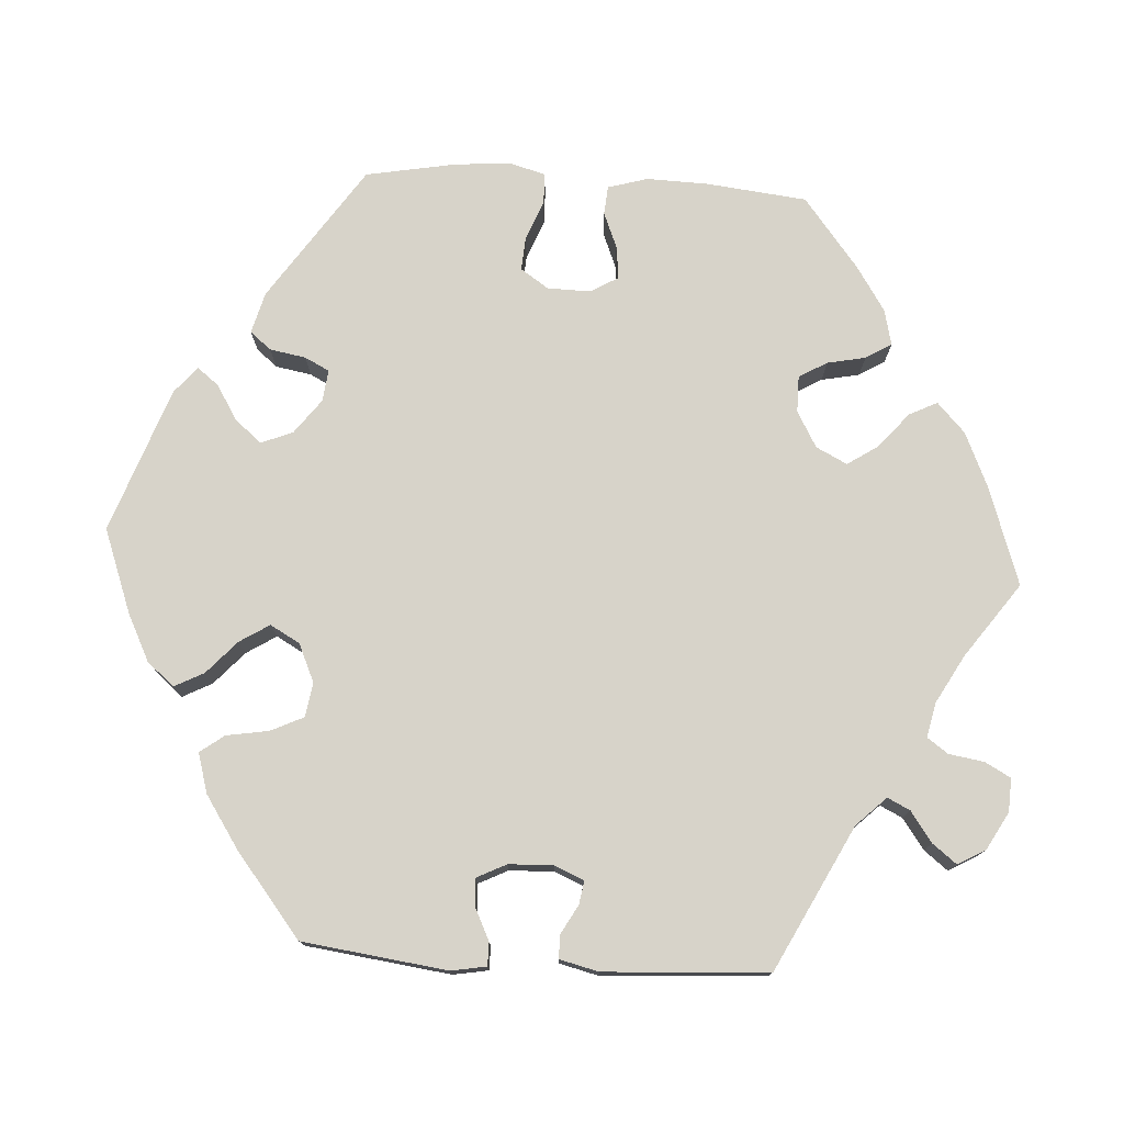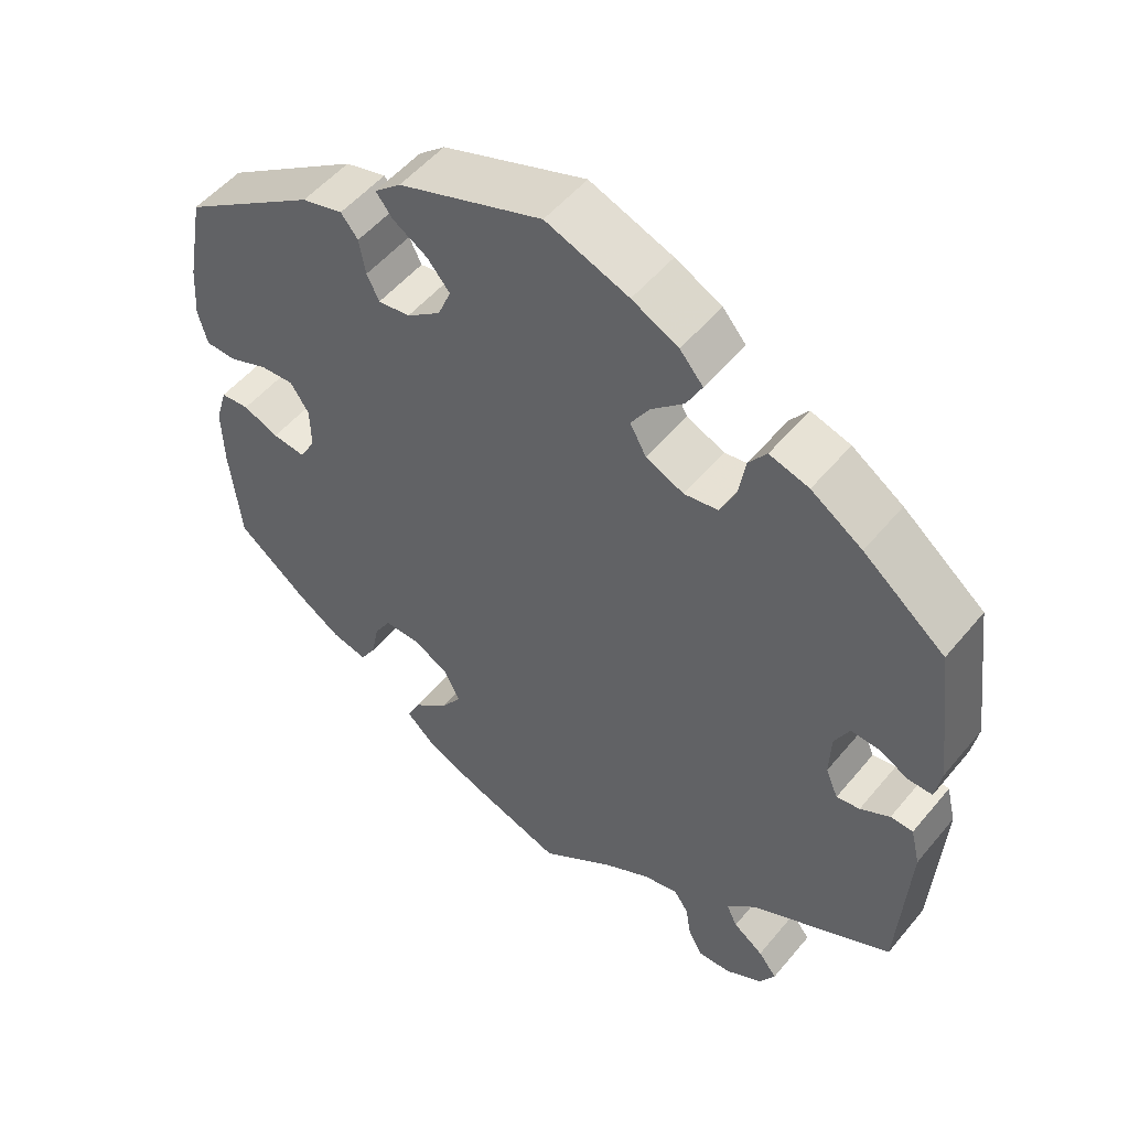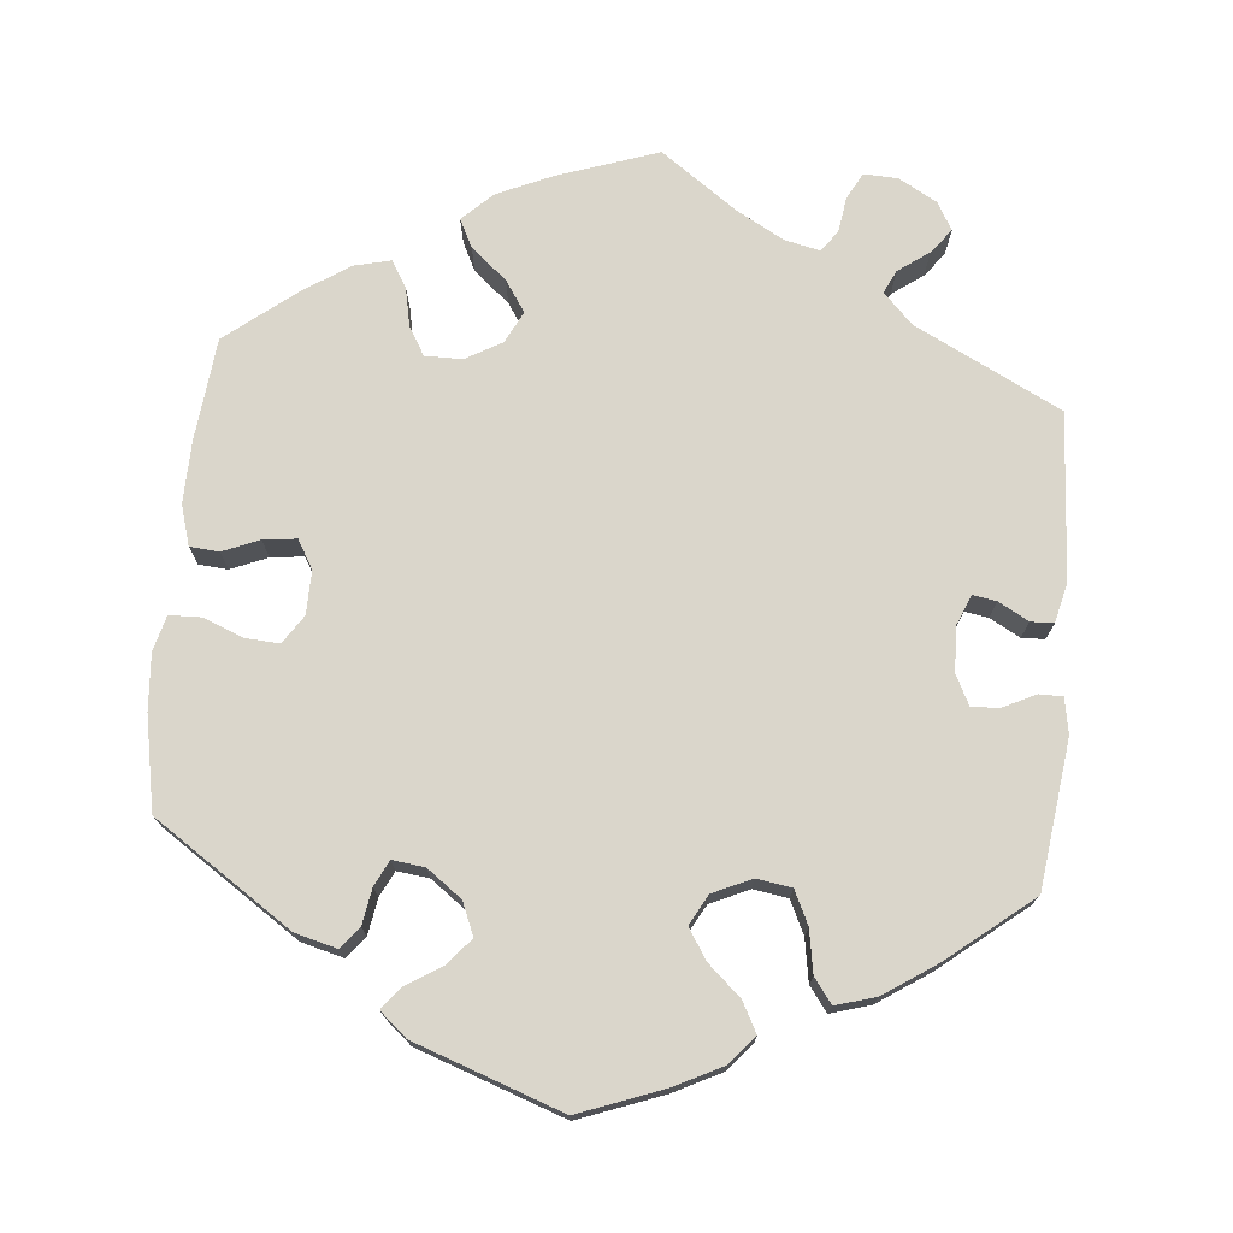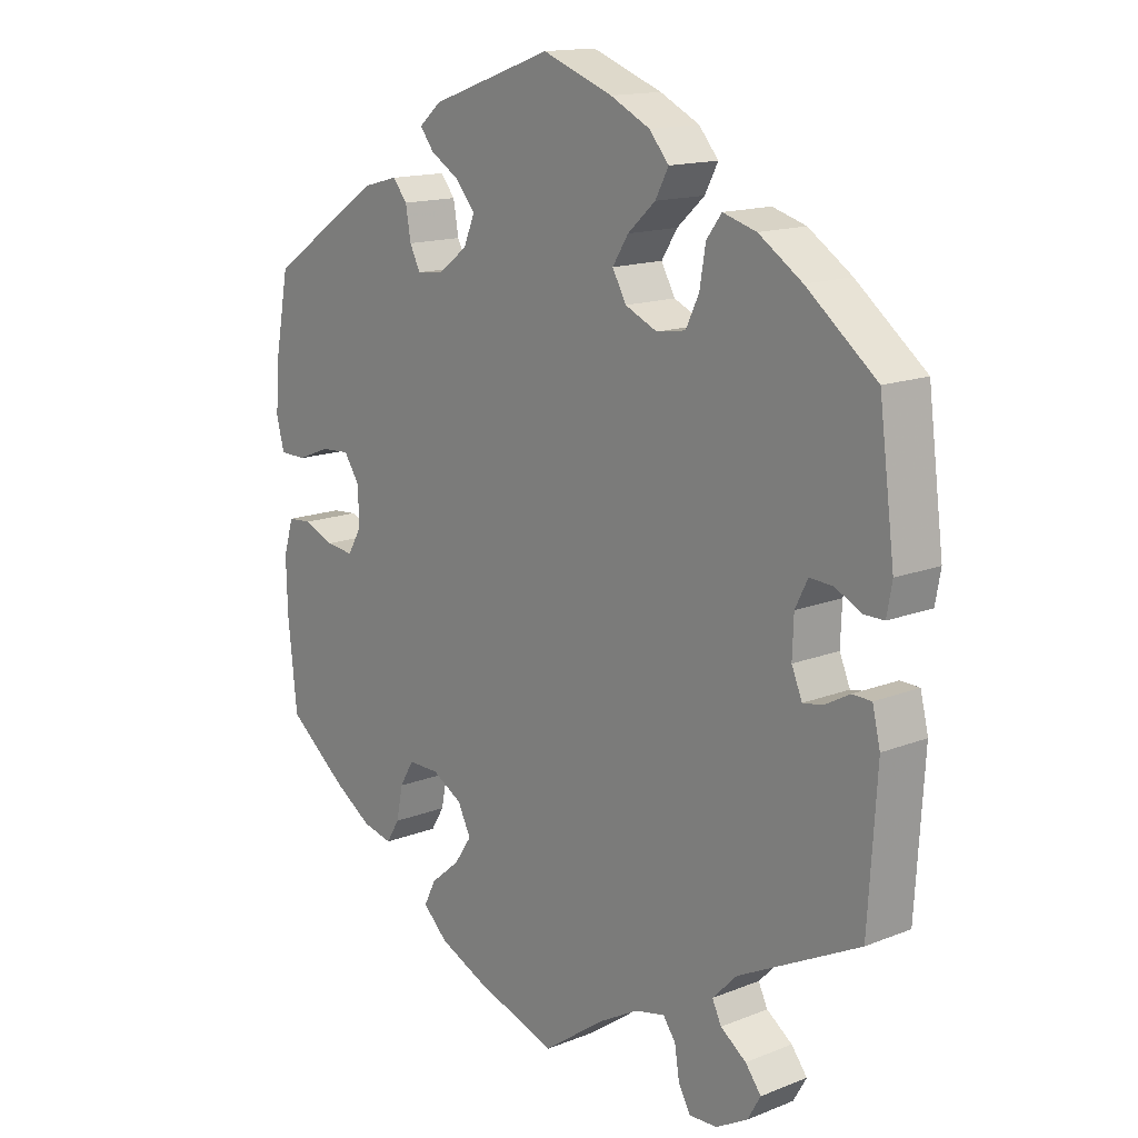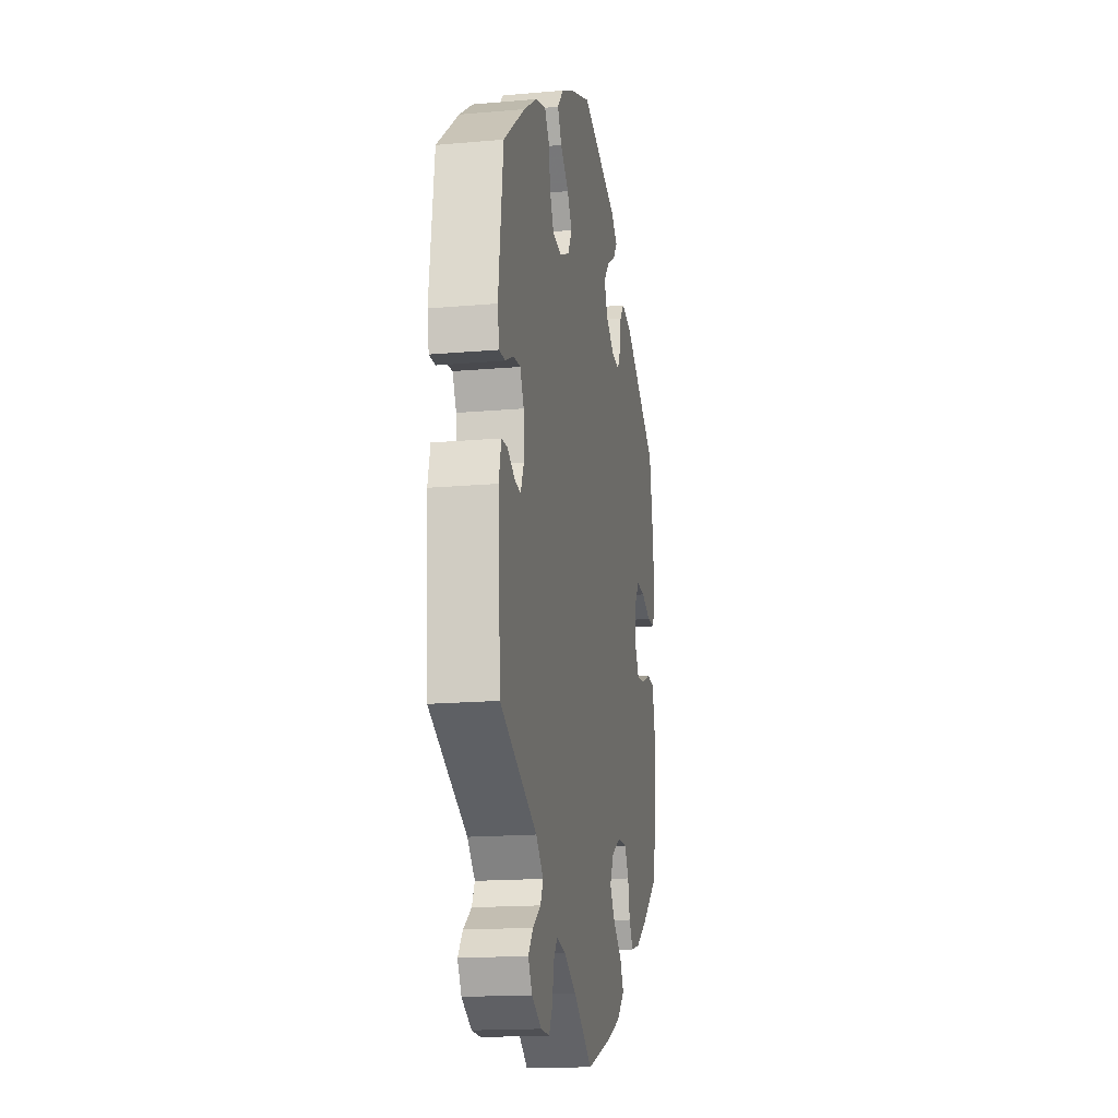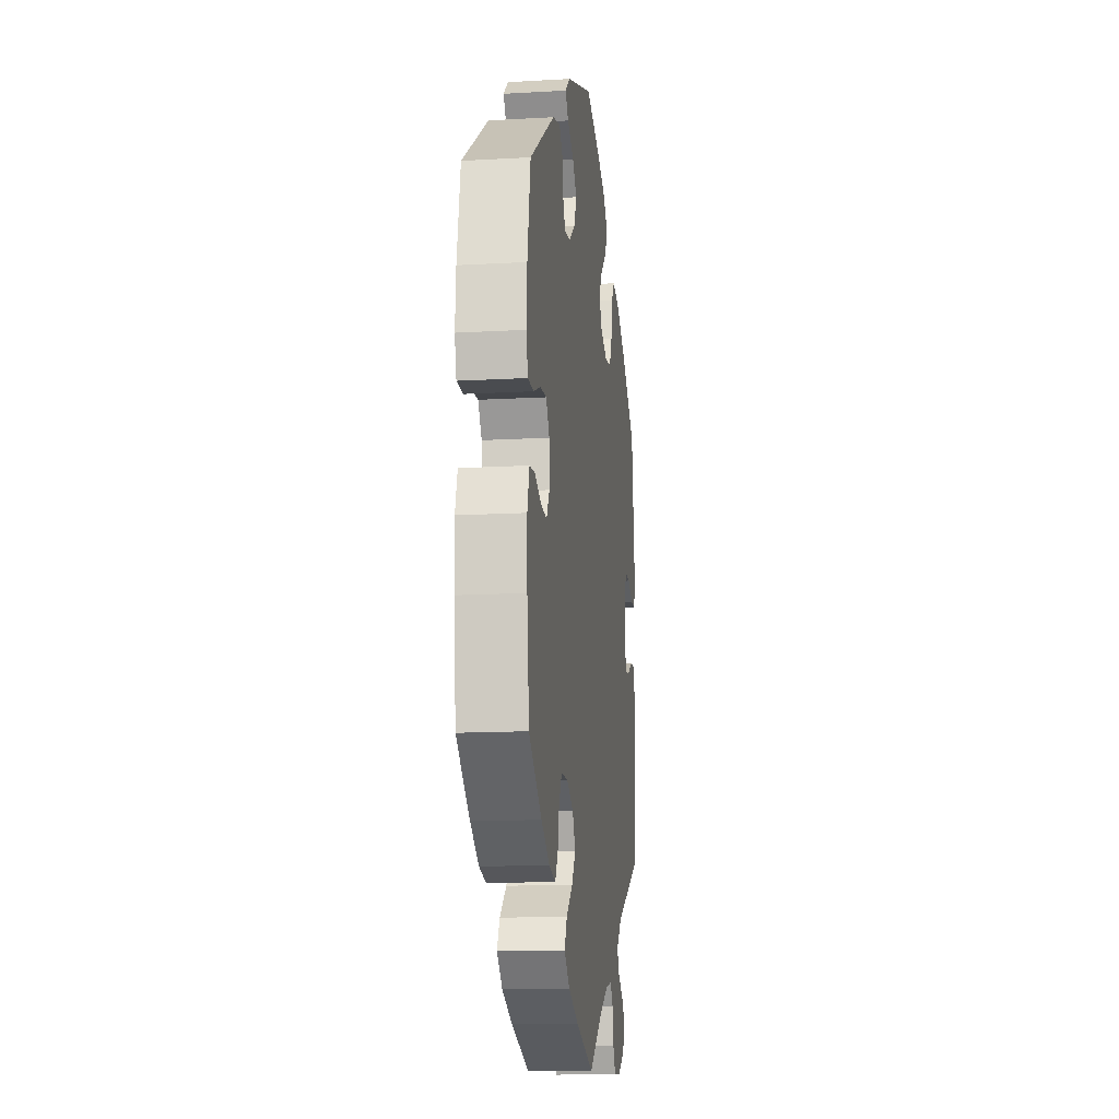
<metadata>
{"format":"obj","ext":"obj","renderer":"f3d","projection":"perspective","resolution":1024,"background":"white","views":[{"elev":76.3,"azim":93.6,"up":"+Y"},{"elev":52.2,"azim":38.4,"up":"+Z"},{"elev":74.1,"azim":5.2,"up":"+Y"},{"elev":14.8,"azim":49.6,"up":"+Z"},{"elev":-16.6,"azim":100.3,"up":"+Z"},{"elev":-13.7,"azim":-82.7,"up":"+Z"}]}
</metadata>
<code>
v 0.524 0.07 0.103
v 0.516 0.07 0.058
v 0.486 0.07 0.058
v 0.445 0.07 0.078
v 0.41 0.07 0.08
v 0.391 0.07 0.042
v 0.389 0.07 -0.015
v 0.405 0.07 -0.053
v 0.435 0.07 -0.048
v 0.473 0.07 -0.027
v 0.502 0.07 -0.028
v 0.514 0.07 -0.078
v 0.501 0.07 -0.288
v 0.317 0.07 -0.381
v 0.28 0.07 -0.419
v 0.294 0.07 -0.448
v 0.333 0.07 -0.476
v 0.357 0.07 -0.507
v 0.337 0.07 -0.542
v 0.289 0.07 -0.569
v 0.246 0.07 -0.571
v 0.228 0.07 -0.538
v 0.221 0.07 -0.493
v 0.202 0.07 -0.466
v 0.157 0.07 -0.476
v 0.096 0.07 -0.51
v 0.001 0.07 -0.578
v -0.125 0.07 -0.535
v -0.195 0.07 -0.504
v -0.233 0.07 -0.468
v -0.215 0.07 -0.432
v -0.17 0.07 -0.394
v -0.144 0.07 -0.355
v -0.164 0.07 -0.315
v -0.21 0.07 -0.289
v -0.257 0.07 -0.289
v -0.278 0.07 -0.325
v -0.288 0.07 -0.374
v -0.308 0.07 -0.407
v -0.354 0.07 -0.396
v -0.411 0.07 -0.359
v -0.501 0.07 -0.288
v -0.515 0.07 -0.158
v -0.517 0.07 -0.08
v -0.502 0.07 -0.029
v -0.465 0.07 -0.026
v -0.419 0.07 -0.045
v -0.377 0.07 -0.05
v -0.356 0.07 -0.014
v -0.357 0.07 0.041
v -0.381 0.07 0.077
v -0.425 0.07 0.074
v -0.475 0.07 0.054
v -0.515 0.07 0.055
v -0.527 0.07 0.1
v -0.522 0.07 0.171
v -0.5 0.07 0.289
v -0.326 0.07 0.406
v -0.273 0.07 0.42
v -0.251 0.07 0.393
v -0.243 0.07 0.347
v -0.227 0.07 0.315
v -0.186 0.07 0.32
v -0.142 0.07 0.353
v -0.125 0.07 0.394
v -0.154 0.07 0.428
v -0.199 0.07 0.456
v -0.22 0.07 0.483
v -0.186 0.07 0.512
v 0 0.07 0.578
v 0.107 0.07 0.538
v 0.167 0.07 0.508
v 0.197 0.07 0.473
v 0.177 0.07 0.435
v 0.135 0.07 0.397
v 0.111 0.07 0.359
v 0.132 0.07 0.321
v 0.181 0.07 0.299
v 0.225 0.07 0.306
v 0.245 0.07 0.348
v 0.254 0.07 0.402
v 0.277 0.07 0.433
v 0.328 0.07 0.418
v 0.394 0.07 0.374
v 0.5 0.07 0.289
v 0.524 0 0.103
v 0.516 0 0.058
v 0.486 0 0.058
v 0.445 0 0.078
v 0.41 0 0.08
v 0.391 0 0.042
v 0.389 0 -0.015
v 0.405 0 -0.053
v 0.435 0 -0.048
v 0.473 0 -0.027
v 0.502 0 -0.028
v 0.514 0 -0.078
v 0.501 0 -0.288
v 0.317 0 -0.381
v 0.28 0 -0.419
v 0.294 0 -0.448
v 0.333 0 -0.476
v 0.357 0 -0.507
v 0.337 0 -0.542
v 0.289 0 -0.569
v 0.246 0 -0.571
v 0.228 0 -0.538
v 0.221 0 -0.493
v 0.202 0 -0.466
v 0.157 0 -0.476
v 0.096 0 -0.51
v 0.001 0 -0.578
v -0.125 0 -0.535
v -0.195 0 -0.504
v -0.233 0 -0.468
v -0.215 0 -0.432
v -0.17 0 -0.394
v -0.144 0 -0.355
v -0.164 0 -0.315
v -0.21 0 -0.289
v -0.257 0 -0.289
v -0.278 0 -0.325
v -0.288 0 -0.374
v -0.308 0 -0.407
v -0.354 0 -0.396
v -0.411 0 -0.359
v -0.501 0 -0.288
v -0.515 0 -0.158
v -0.517 0 -0.08
v -0.502 0 -0.029
v -0.465 0 -0.026
v -0.419 0 -0.045
v -0.377 0 -0.05
v -0.356 0 -0.014
v -0.357 0 0.041
v -0.381 0 0.077
v -0.425 0 0.074
v -0.475 0 0.054
v -0.515 0 0.055
v -0.527 0 0.1
v -0.522 0 0.171
v -0.5 0 0.289
v -0.326 0 0.406
v -0.273 0 0.42
v -0.251 0 0.393
v -0.243 0 0.347
v -0.227 0 0.315
v -0.186 0 0.32
v -0.142 0 0.353
v -0.125 0 0.394
v -0.154 0 0.428
v -0.199 0 0.456
v -0.22 0 0.483
v -0.186 0 0.512
v 0 0 0.578
v 0.107 0 0.538
v 0.167 0 0.508
v 0.197 0 0.473
v 0.177 0 0.435
v 0.135 0 0.397
v 0.111 0 0.359
v 0.132 0 0.321
v 0.181 0 0.299
v 0.225 0 0.306
v 0.245 0 0.348
v 0.254 0 0.402
v 0.277 0 0.433
v 0.328 0 0.418
v 0.394 0 0.374
v 0.5 0 0.289
f 80 81 82 83
f 79 80 83 84
f 72 73 74 75
f 72 75 76
f 71 72 76
f 70 71 76
f 69 70 76
f 66 67 68 69
f 65 66 69 76
f 64 65 76 77
f 58 59 60 61
f 58 61 62
f 57 58 62
f 56 57 62
f 55 56 62 63
f 52 53 54 55
f 51 52 55 63
f 44 45 46 47
f 44 47 48
f 43 44 48
f 42 43 48
f 41 42 48 49
f 37 38 39 40
f 36 37 40 41
f 29 30 31 32
f 29 32 33
f 26 27 28 29
f 25 26 29 33
f 24 25 33 34
f 20 21 22 23
f 20 23 24
f 19 20 24
f 16 17 18 19
f 15 16 19 24
f 14 15 24 34
f 9 10 11 12
f 8 9 12 13
f 7 8 13 14
f 1 2 3 4
f 1 4 5
f 79 84 85 1
f 63 64 77 78
f 50 51 63 78
f 49 50 78 79
f 36 41 49 79
f 35 36 79
f 6 7 14 34
f 5 6 34 35
f 79 1 5
f 5 35 79
f 168 167 166 165
f 169 168 165 164
f 160 159 158 157
f 161 160 157
f 161 157 156
f 161 156 155
f 161 155 154
f 154 153 152 151
f 161 154 151 150
f 162 161 150 149
f 146 145 144 143
f 147 146 143
f 147 143 142
f 147 142 141
f 148 147 141 140
f 140 139 138 137
f 148 140 137 136
f 132 131 130 129
f 133 132 129
f 133 129 128
f 133 128 127
f 134 133 127 126
f 125 124 123 122
f 126 125 122 121
f 117 116 115 114
f 118 117 114
f 114 113 112 111
f 118 114 111 110
f 119 118 110 109
f 108 107 106 105
f 109 108 105
f 109 105 104
f 104 103 102 101
f 109 104 101 100
f 119 109 100 99
f 97 96 95 94
f 98 97 94 93
f 99 98 93 92
f 89 88 87 86
f 90 89 86
f 86 170 169 164
f 163 162 149 148
f 163 148 136 135
f 164 163 135 134
f 164 134 126 121
f 164 121 120
f 119 99 92 91
f 120 119 91 90
f 90 86 164
f 164 120 90
f 1 86 87 2
f 2 87 88 3
f 3 88 89 4
f 4 89 90 5
f 5 90 91 6
f 6 91 92 7
f 7 92 93 8
f 8 93 94 9
f 9 94 95 10
f 10 95 96 11
f 11 96 97 12
f 12 97 98 13
f 13 98 99 14
f 14 99 100 15
f 15 100 101 16
f 16 101 102 17
f 17 102 103 18
f 18 103 104 19
f 19 104 105 20
f 20 105 106 21
f 21 106 107 22
f 22 107 108 23
f 23 108 109 24
f 24 109 110 25
f 25 110 111 26
f 26 111 112 27
f 27 112 113 28
f 28 113 114 29
f 29 114 115 30
f 30 115 116 31
f 31 116 117 32
f 32 117 118 33
f 33 118 119 34
f 34 119 120 35
f 35 120 121 36
f 36 121 122 37
f 37 122 123 38
f 38 123 124 39
f 39 124 125 40
f 40 125 126 41
f 41 126 127 42
f 42 127 128 43
f 43 128 129 44
f 44 129 130 45
f 45 130 131 46
f 46 131 132 47
f 47 132 133 48
f 48 133 134 49
f 49 134 135 50
f 50 135 136 51
f 51 136 137 52
f 52 137 138 53
f 53 138 139 54
f 54 139 140 55
f 55 140 141 56
f 56 141 142 57
f 57 142 143 58
f 58 143 144 59
f 59 144 145 60
f 60 145 146 61
f 61 146 147 62
f 62 147 148 63
f 63 148 149 64
f 64 149 150 65
f 65 150 151 66
f 66 151 152 67
f 67 152 153 68
f 68 153 154 69
f 69 154 155 70
f 70 155 156 71
f 71 156 157 72
f 72 157 158 73
f 73 158 159 74
f 74 159 160 75
f 75 160 161 76
f 76 161 162 77
f 77 162 163 78
f 78 163 164 79
f 79 164 165 80
f 80 165 166 81
f 81 166 167 82
f 82 167 168 83
f 83 168 169 84
f 84 169 170 85
f 85 170 86 1

</code>
